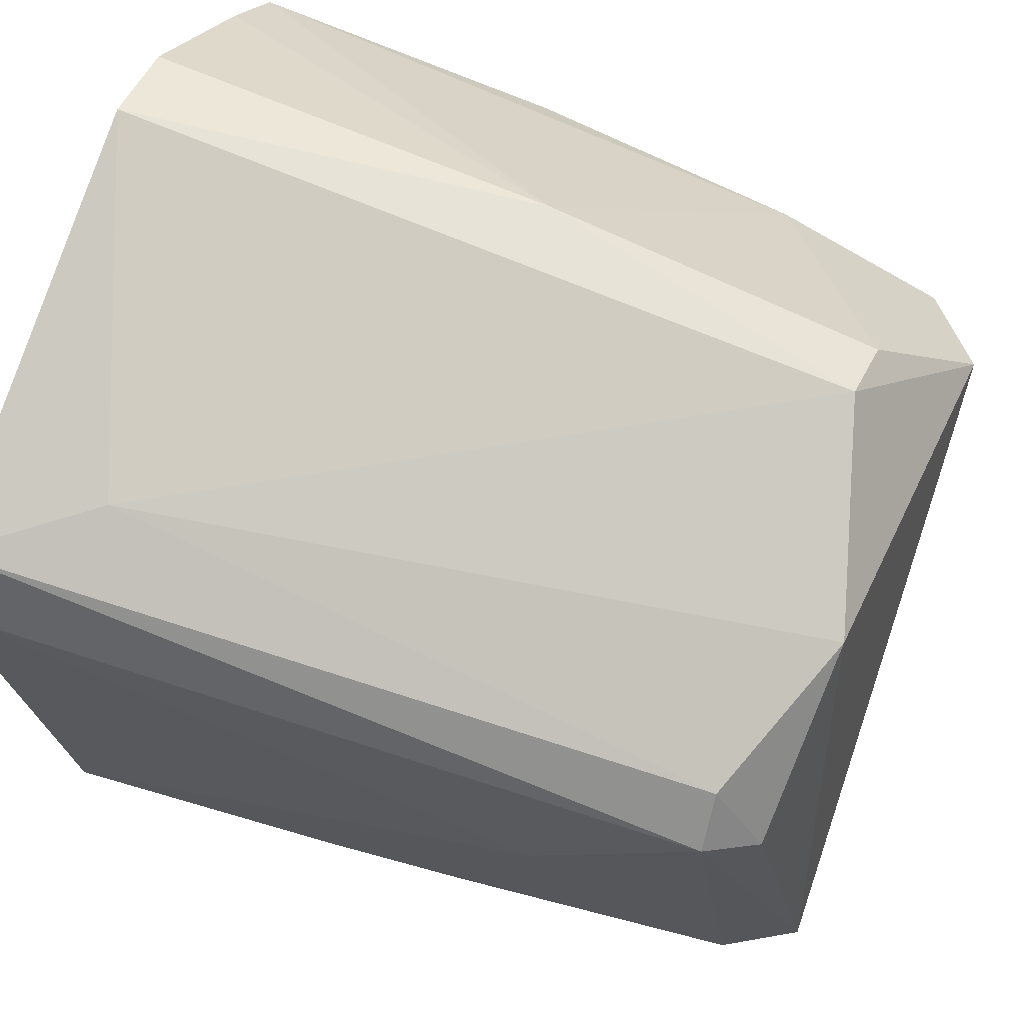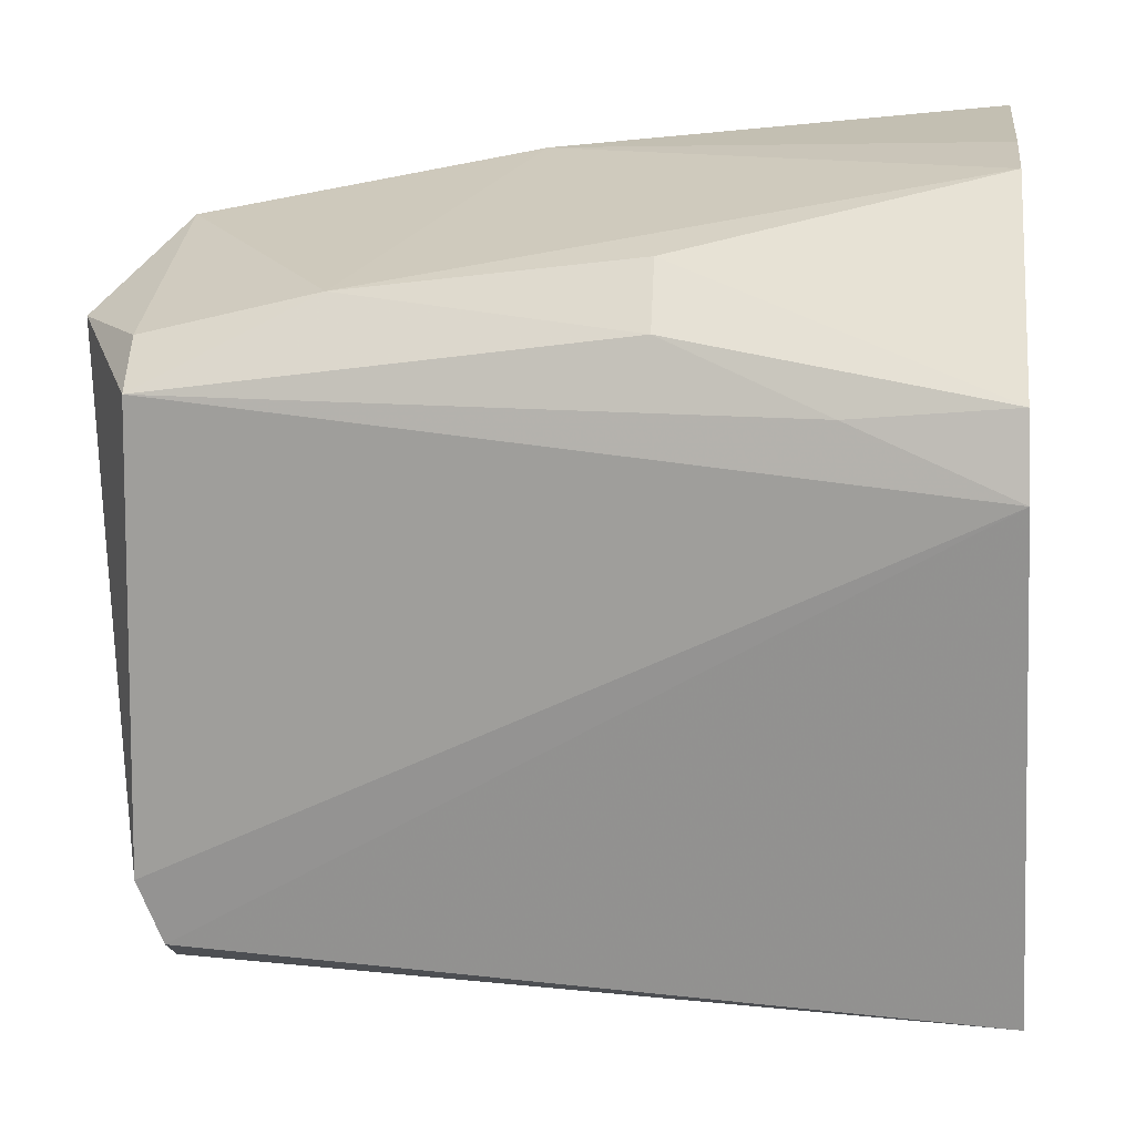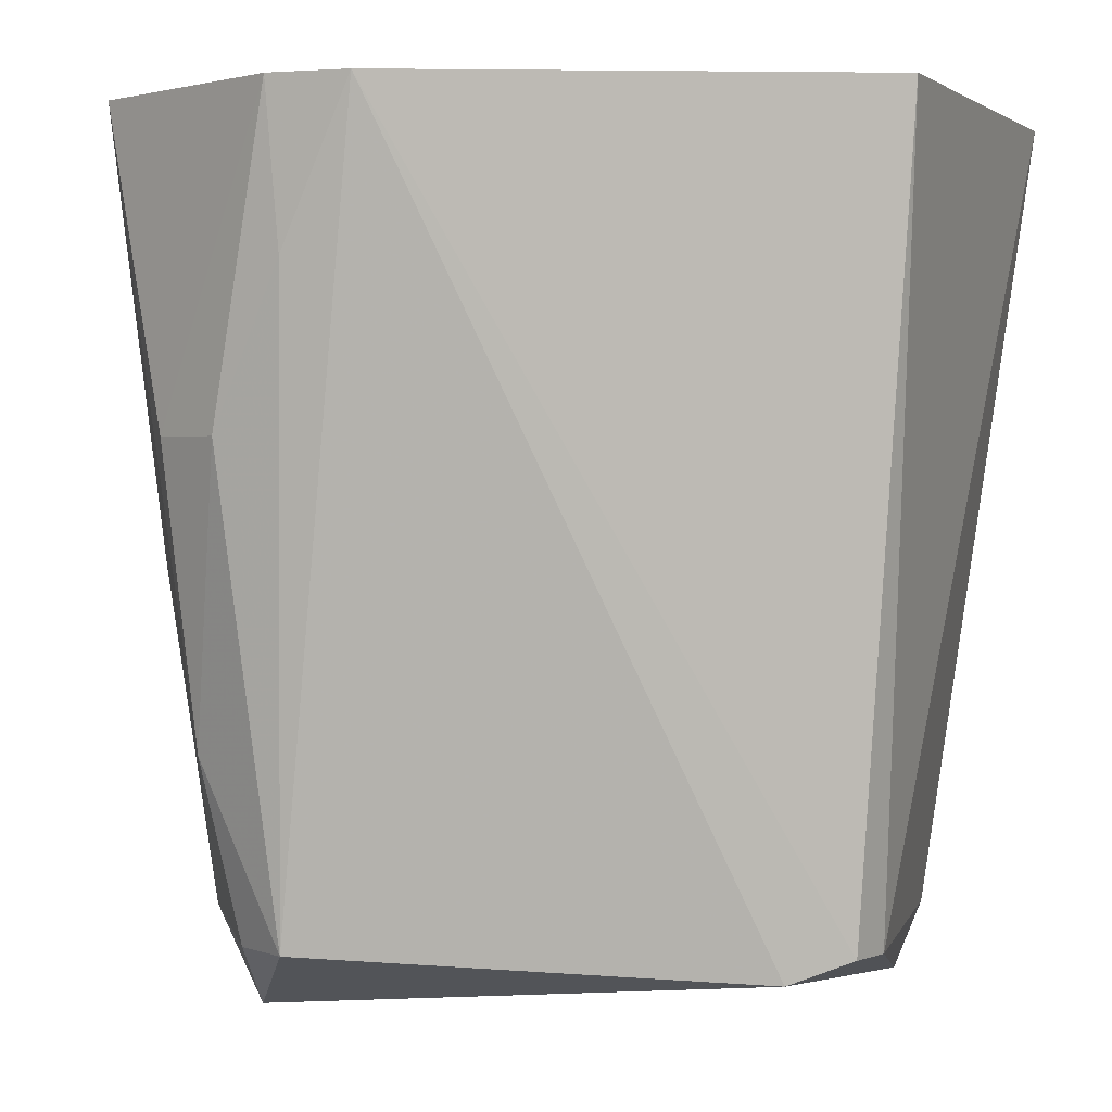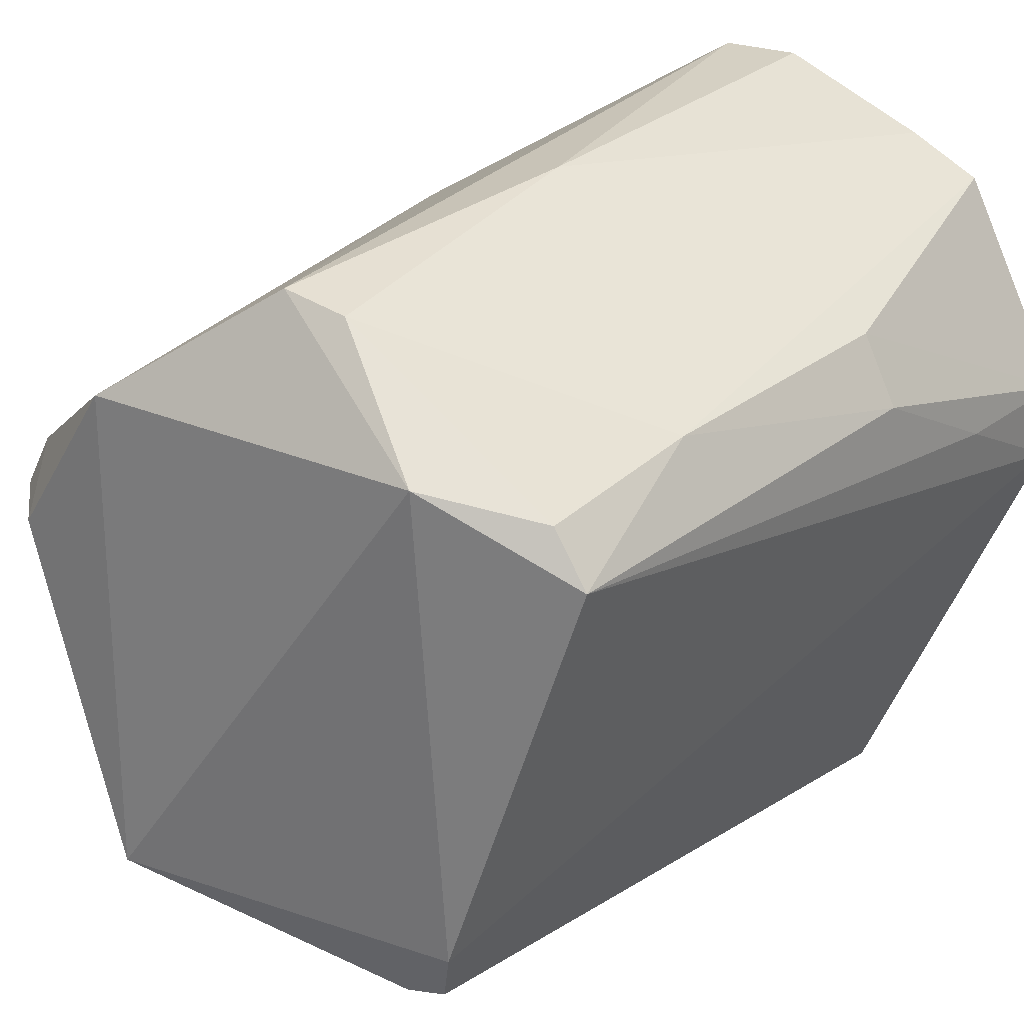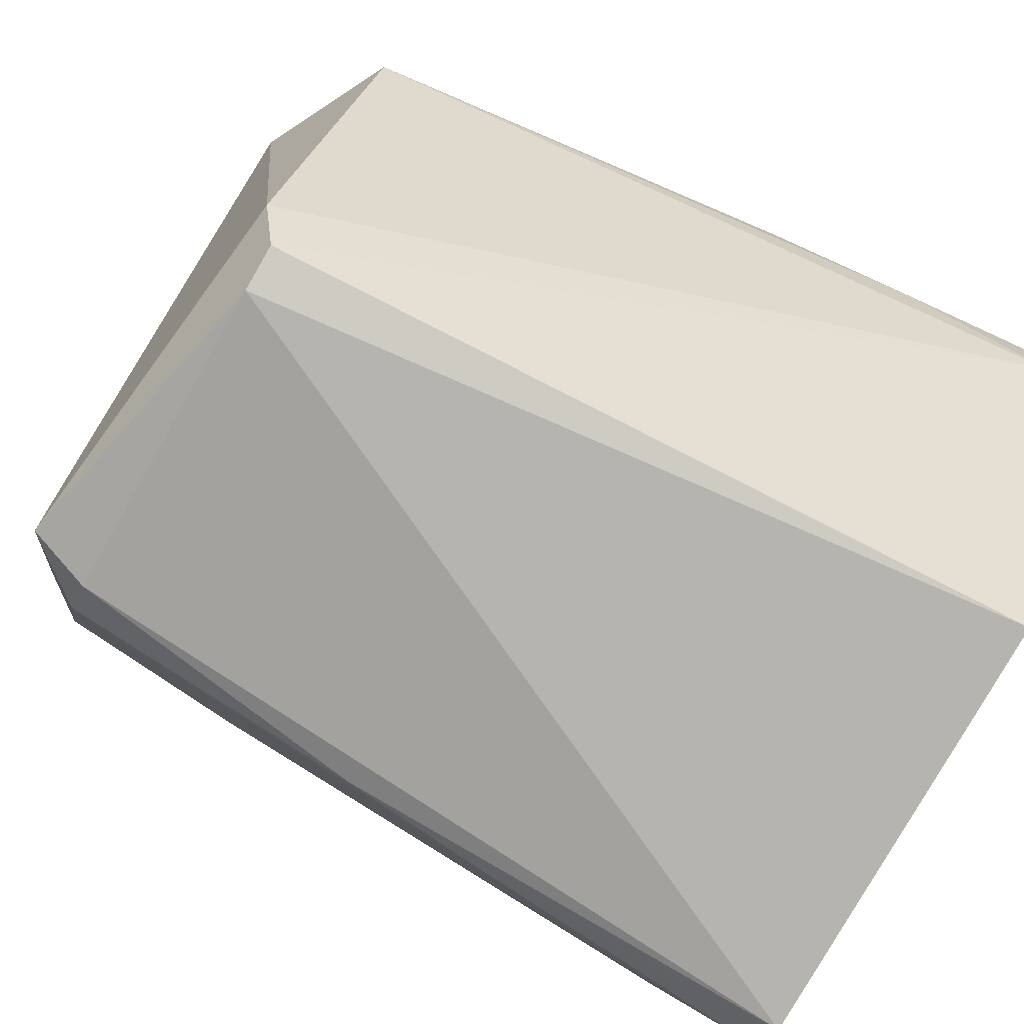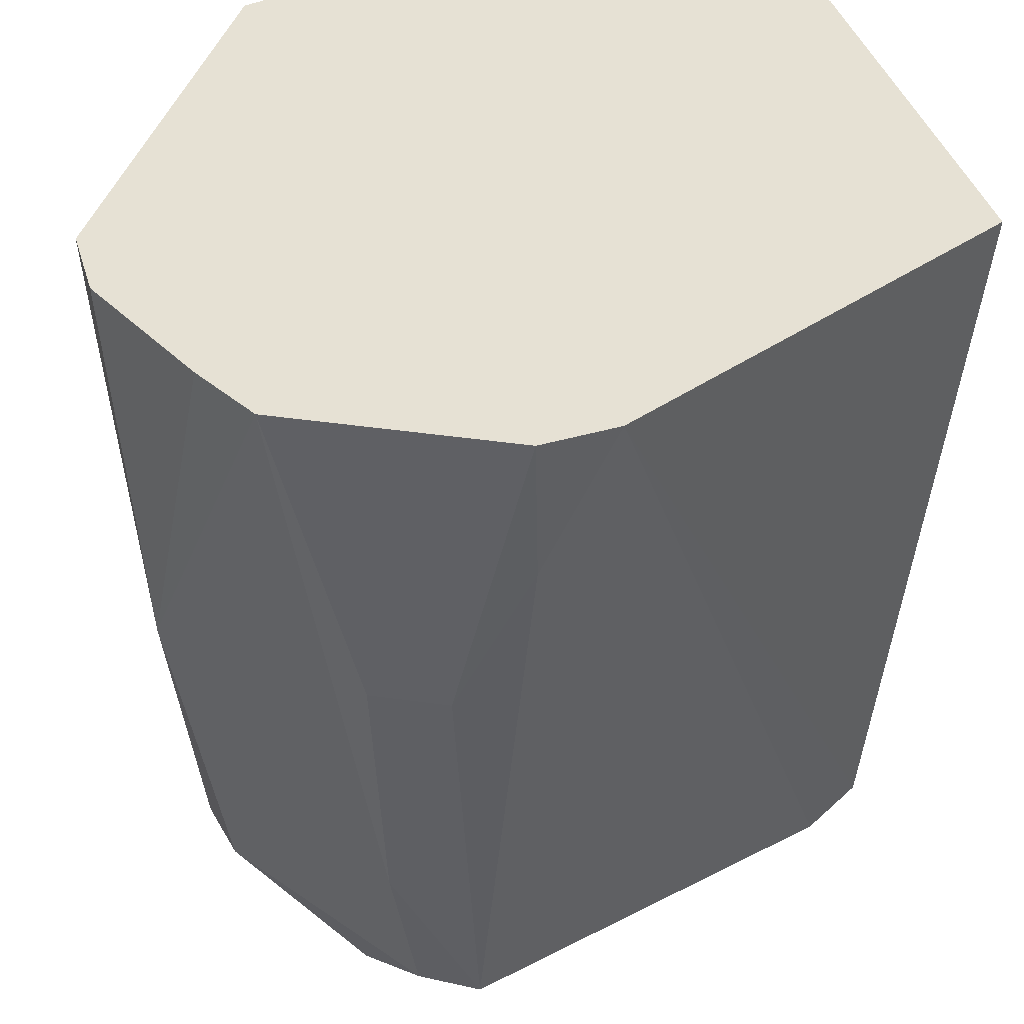
<metadata>
{"format":"obj","ext":"obj","renderer":"f3d","projection":"perspective","resolution":1024,"background":"white","views":[{"elev":50.3,"azim":113.7,"up":"+Y"},{"elev":-3.0,"azim":-83.6,"up":"+Y"},{"elev":1.5,"azim":-68.8,"up":"+Z"},{"elev":24.1,"azim":-144.3,"up":"+Y"},{"elev":-78.3,"azim":-119.8,"up":"+Y"},{"elev":39.1,"azim":-106.7,"up":"+Z"}]}
</metadata>
<code>
v 0.02668 0.002711 0.02773
v 0.02855 0.008572 0.02773
v -0.02904 0.008919 0.02773
v -0.02904 0.008919 0.02773
v 0.01838 -0.02421 0.02773
v 0.02668 0.002711 0.02773
v 0.02668 0.002711 0.02773
v 0.01838 -0.02421 0.02773
v 0.02855 0.008572 0.02773
v 0.02855 0.008572 0.02773
v 0.01838 -0.02421 0.02773
v 0.0216 -0.006541 -0.01216
v -0.02904 0.008919 0.02773
v 0.02855 0.008572 0.02773
v -0.02144 0.02372 0.02773
v -0.0287 0.003431 0.02773
v 0.01838 -0.02421 0.02773
v -0.02904 0.008919 0.02773
v -0.0287 0.003431 0.02773
v -0.01511 -0.02685 0.02773
v 0.01838 -0.02421 0.02773
v -0.0119 -0.02244 -0.02537
v -0.01511 -0.02685 0.02773
v -0.0287 0.003431 0.02773
v 0.01567 -0.02736 0.02773
v 0.01838 -0.02421 0.02773
v -0.0106 -0.02693 0.02773
v 0.01838 -0.02421 0.02773
v -0.01511 -0.02685 0.02773
v -0.0106 -0.02693 0.02773
v 0.02855 0.008572 0.02773
v -0.005713 0.03077 0.02773
v -0.01633 0.02631 0.02773
v -0.01633 0.02631 0.02773
v -0.02144 0.02372 0.02773
v 0.02855 0.008572 0.02773
v -0.01348 -0.01835 -0.02695
v -0.02316 0.01097 -0.02537
v -0.01348 0.01708 -0.03028
v -0.0119 -0.02244 -0.02537
v -0.0287 0.003431 0.02773
v -0.01348 -0.01835 -0.02695
v -0.01348 -0.01835 -0.02695
v -0.0287 0.003431 0.02773
v -0.02316 0.01097 -0.02537
v -0.01348 0.01708 -0.03028
v -0.02316 0.01097 -0.02537
v -0.02068 0.01485 -0.02537
v 0.02236 0.01025 -0.02537
v 0.0216 0.01708 0.01823
v 0.02727 0.01381 0.02773
v 0.0216 0.01708 0.01823
v 9.917e-05 0.02581 -0.02537
v 9.917e-05 0.03071 0.02773
v 9.917e-05 0.03071 0.02773
v 0.02727 0.01381 0.02773
v 0.0216 0.01708 0.01823
v 9.917e-05 0.03071 0.02773
v -0.005713 0.03077 0.02773
v 0.02855 0.008572 0.02773
v 0.02855 0.008572 0.02773
v 0.02727 0.01381 0.02773
v 9.917e-05 0.03071 0.02773
v -0.0281 0.008443 0.01711
v -0.0287 0.003431 0.02773
v -0.02904 0.008919 0.02773
v -0.02316 0.01097 -0.02537
v -0.0287 0.003431 0.02773
v -0.0281 0.008443 0.01711
v -0.02904 0.008919 0.02773
v -0.02679 0.01361 0.00649
v -0.0281 0.008443 0.01711
v -0.0281 0.008443 0.01711
v -0.02679 0.01361 0.00649
v -0.02316 0.01097 -0.02537
v -0.0119 -0.02244 -0.02537
v -0.01348 -0.01835 -0.02695
v -0.008746 -0.02329 -0.02537
v -0.008746 -0.02329 -0.02537
v -0.01511 -0.02685 0.02773
v -0.0119 -0.02244 -0.02537
v -0.008746 -0.02329 -0.02537
v 0.01412 -0.01994 -0.02537
v 0.01567 -0.02736 0.02773
v -0.008746 -0.02329 -0.02537
v -0.0106 -0.02693 0.02773
v -0.01511 -0.02685 0.02773
v 0.01567 -0.02736 0.02773
v -0.0106 -0.02693 0.02773
v -0.008746 -0.02329 -0.02537
v -0.004791 0.02495 -0.02537
v 9.917e-05 0.02581 -0.02537
v -0.01348 0.01708 -0.03028
v 0.02444 0.006475 -0.02537
v 0.0216 0.00527 -0.02854
v 0.02236 0.01025 -0.02537
v 0.0216 -0.006541 -0.01216
v 0.01641 -0.01777 -0.02537
v 0.02444 0.006475 -0.02537
v 0.02855 0.008572 0.02773
v 0.0216 -0.006541 -0.01216
v 0.02444 0.006475 -0.02537
v 0.02236 0.01025 -0.02537
v 0.02727 0.01381 0.02773
v 0.02444 0.006475 -0.02537
v 0.02444 0.006475 -0.02537
v 0.02727 0.01381 0.02773
v 0.02855 0.008572 0.02773
v 0.02236 0.01025 -0.02537
v 0.0216 0.00527 -0.02854
v 0.01283 0.01708 -0.02994
v 0.01283 0.01708 -0.02994
v 0.0216 0.01708 0.01823
v 0.02236 0.01025 -0.02537
v 0.01283 0.01708 -0.02994
v 9.917e-05 0.02581 -0.02537
v 0.0216 0.01708 0.01823
v -0.01348 0.01708 -0.03028
v 9.917e-05 0.02581 -0.02537
v 0.01283 0.01708 -0.02994
v 0.01412 -0.01994 -0.02537
v 0.01641 -0.01777 -0.02537
v 0.01643 -0.02226 -0.00413
v 0.01567 -0.02736 0.02773
v 0.01412 -0.01994 -0.02537
v 0.01643 -0.02226 -0.00413
v 0.0216 0.00527 -0.02854
v 0.02444 0.006475 -0.02537
v 0.01283 -0.01835 -0.02993
v 0.01283 -0.01835 -0.02993
v 0.02444 0.006475 -0.02537
v 0.01641 -0.01777 -0.02537
v 0.01283 -0.01835 -0.02993
v 0.01283 0.01708 -0.02994
v 0.0216 0.00527 -0.02854
v 0.01283 -0.01835 -0.02993
v 0.01641 -0.01777 -0.02537
v 0.01412 -0.01994 -0.02537
v -0.01348 0.01708 -0.03028
v 0.01283 0.01708 -0.02994
v 0.01283 -0.01835 -0.02993
v 0.01412 -0.01994 -0.02537
v -0.008746 -0.02329 -0.02537
v 0.01283 -0.01835 -0.02993
v 0.01283 -0.01835 -0.02993
v -0.01348 -0.01835 -0.02695
v -0.01348 0.01708 -0.03028
v 0.01283 -0.01835 -0.02993
v -0.008746 -0.02329 -0.02537
v -0.01348 -0.01835 -0.02695
v -0.02144 0.02372 0.02773
v -0.01633 0.02631 0.02773
v -0.00471 0.02889 -0.002057
v -0.00471 0.02889 -0.002057
v -0.01633 0.02631 0.02773
v -0.005713 0.03077 0.02773
v 9.917e-05 0.02581 -0.02537
v -0.004791 0.02495 -0.02537
v -0.00471 0.02889 -0.002057
v -0.005713 0.03077 0.02773
v 9.917e-05 0.03071 0.02773
v -0.00471 0.02889 -0.002057
v -0.00471 0.02889 -0.002057
v 9.917e-05 0.03071 0.02773
v 9.917e-05 0.02581 -0.02537
v -0.02225 0.01708 -0.01331
v -0.02068 0.01485 -0.02537
v -0.02316 0.01097 -0.02537
v -0.02316 0.01097 -0.02537
v -0.02679 0.01361 0.00649
v -0.02225 0.01708 -0.01331
v -0.02225 0.01708 -0.01331
v -0.00471 0.02889 -0.002057
v -0.004791 0.02495 -0.02537
v -0.02144 0.02372 0.02773
v -0.00471 0.02889 -0.002057
v -0.02225 0.01708 -0.01331
v 0.01567 -0.02736 0.02773
v 0.01643 -0.02226 -0.00413
v 0.01717 -0.02299 0.00649
v 0.01717 -0.02299 0.00649
v 0.01838 -0.02421 0.02773
v 0.01567 -0.02736 0.02773
v 0.01717 -0.02299 0.00649
v 0.01643 -0.02226 -0.00413
v 0.01641 -0.01777 -0.02537
v 0.01717 -0.02299 0.00649
v 0.0216 -0.006541 -0.01216
v 0.01838 -0.02421 0.02773
v 0.01717 -0.02299 0.00649
v 0.01641 -0.01777 -0.02537
v 0.0216 -0.006541 -0.01216
v -0.02068 0.01485 -0.02537
v -0.02225 0.01708 -0.01331
v -0.009052 0.02224 -0.02537
v -0.009052 0.02224 -0.02537
v -0.02225 0.01708 -0.01331
v -0.004791 0.02495 -0.02537
v -0.01348 0.01708 -0.03028
v -0.02068 0.01485 -0.02537
v -0.009052 0.02224 -0.02537
v -0.009052 0.02224 -0.02537
v -0.004791 0.02495 -0.02537
v -0.01348 0.01708 -0.03028
v -0.02144 0.02372 0.02773
v -0.02225 0.01708 -0.01331
v -0.02432 0.0185 0.00649
v -0.02432 0.0185 0.00649
v -0.02225 0.01708 -0.01331
v -0.02679 0.01361 0.00649
v -0.02904 0.008919 0.02773
v -0.02144 0.02372 0.02773
v -0.02432 0.0185 0.00649
v -0.02432 0.0185 0.00649
v -0.02679 0.01361 0.00649
v -0.02904 0.008919 0.02773
f 1 2 3
f 4 5 6
f 7 8 9
f 10 11 12
f 13 14 15
f 16 17 18
f 19 20 21
f 22 23 24
f 25 26 27
f 28 29 30
f 31 32 33
f 34 35 36
f 37 38 39
f 40 41 42
f 43 44 45
f 46 47 48
f 49 50 51
f 52 53 54
f 55 56 57
f 58 59 60
f 61 62 63
f 64 65 66
f 67 68 69
f 70 71 72
f 73 74 75
f 76 77 78
f 79 80 81
f 82 83 84
f 85 86 87
f 88 89 90
f 91 92 93
f 94 95 96
f 97 98 99
f 100 101 102
f 103 104 105
f 106 107 108
f 109 110 111
f 112 113 114
f 115 116 117
f 118 119 120
f 121 122 123
f 124 125 126
f 127 128 129
f 130 131 132
f 133 134 135
f 136 137 138
f 139 140 141
f 142 143 144
f 145 146 147
f 148 149 150
f 151 152 153
f 154 155 156
f 157 158 159
f 160 161 162
f 163 164 165
f 166 167 168
f 169 170 171
f 172 173 174
f 175 176 177
f 178 179 180
f 181 182 183
f 184 185 186
f 187 188 189
f 190 191 192
f 193 194 195
f 196 197 198
f 199 200 201
f 202 203 204
f 205 206 207
f 208 209 210
f 211 212 213
f 214 215 216

</code>
